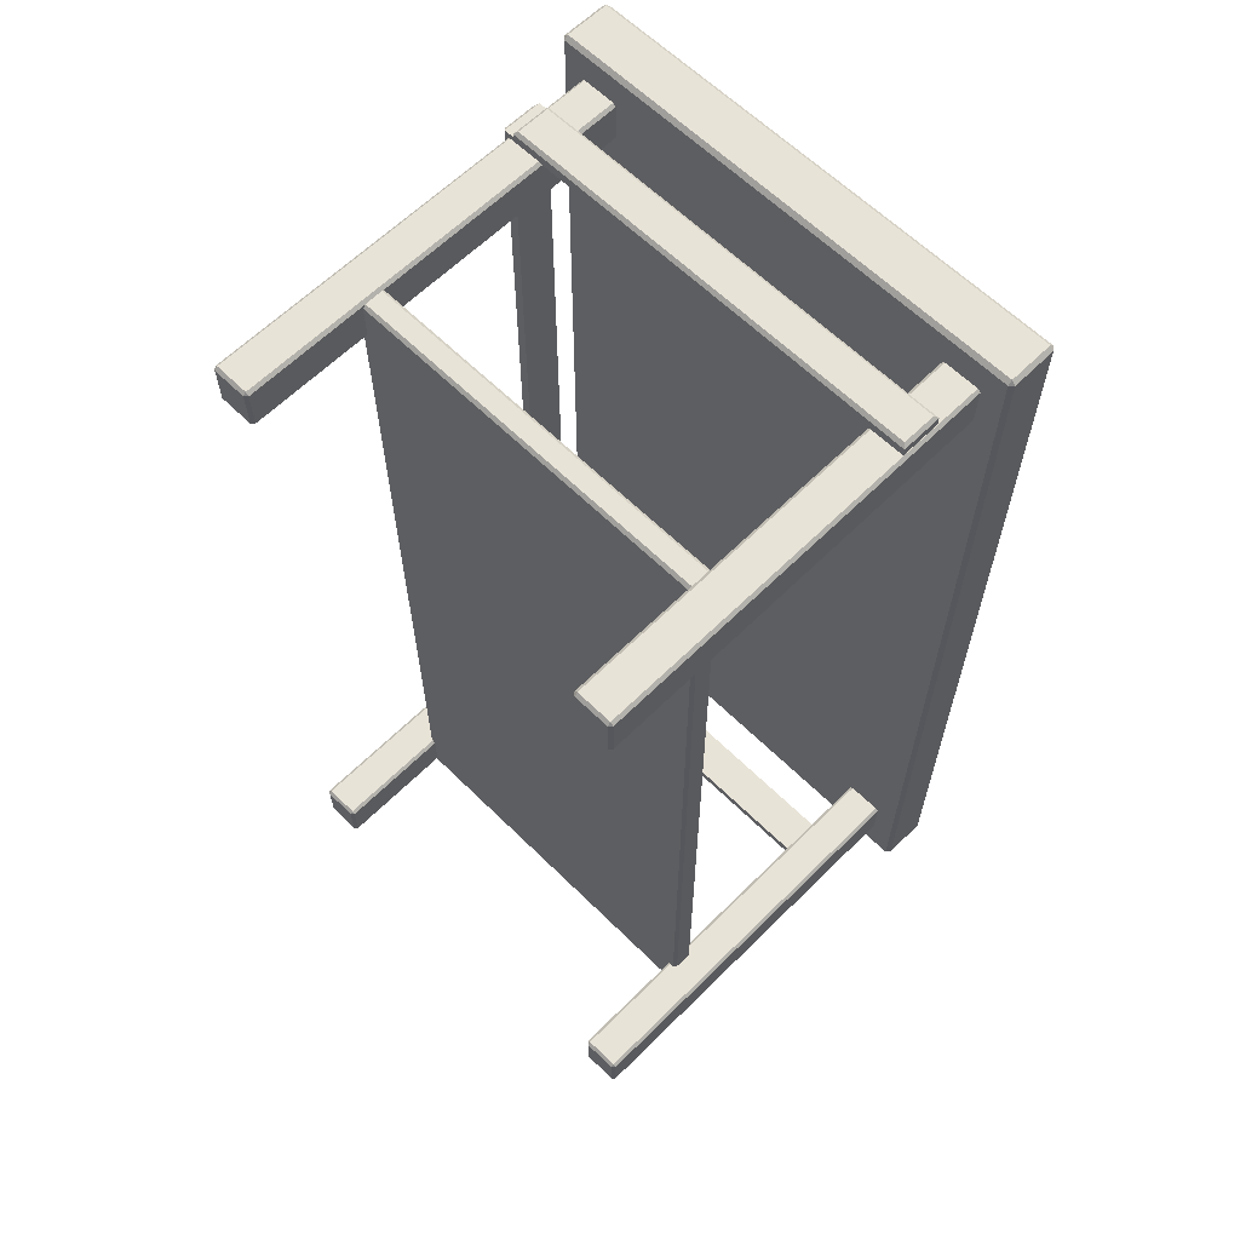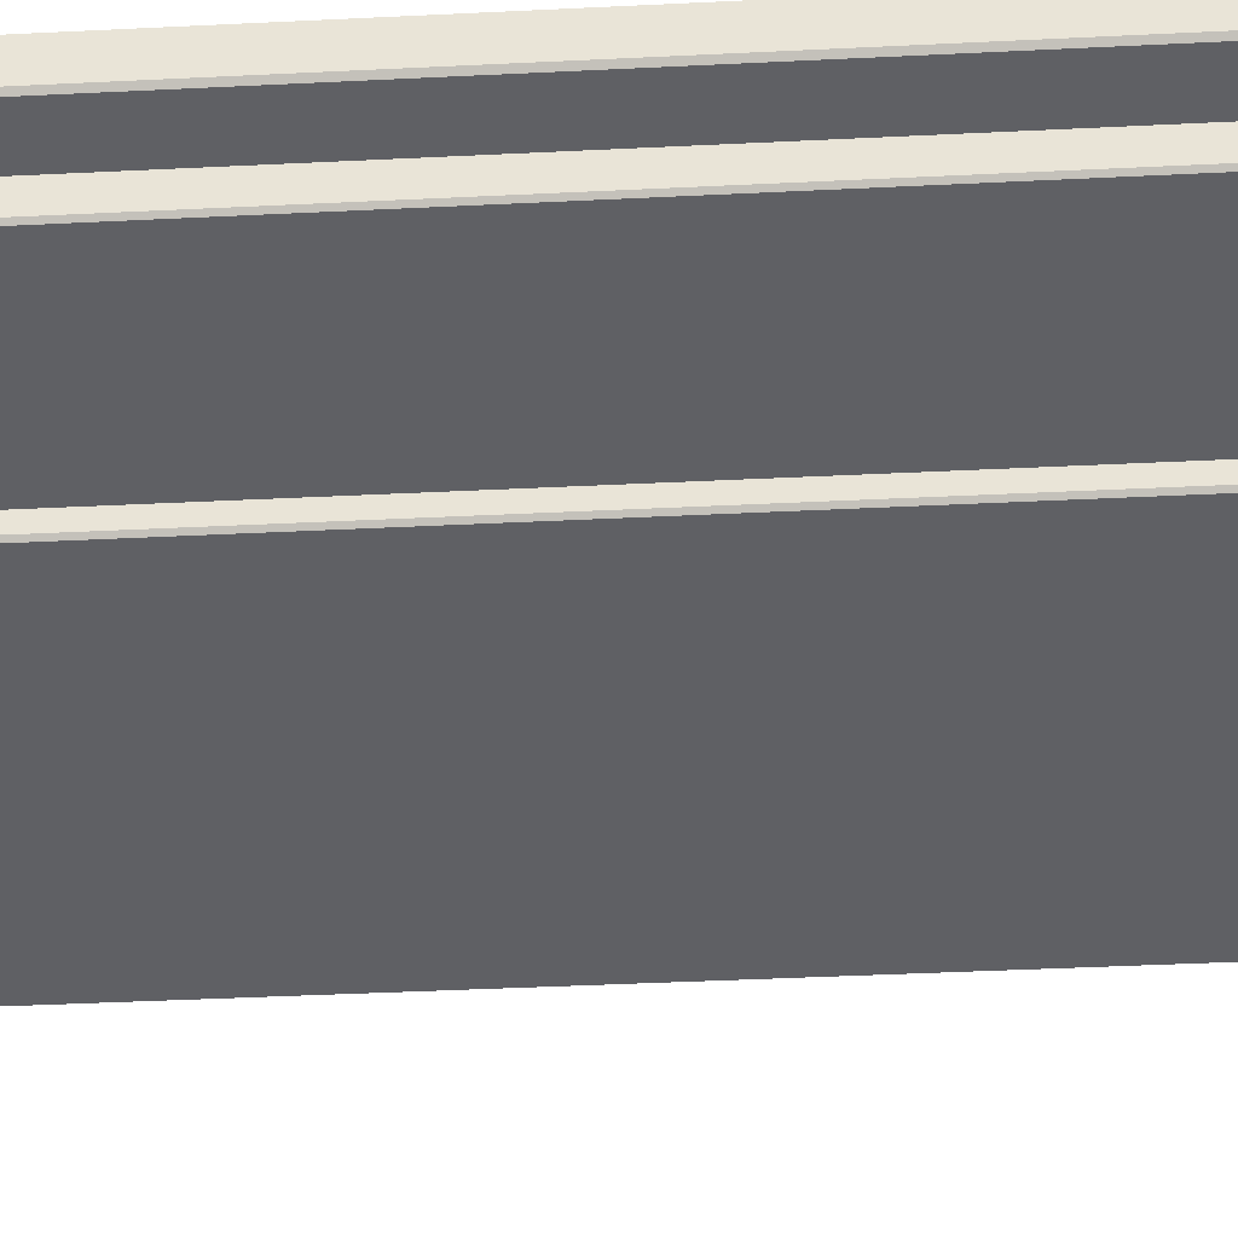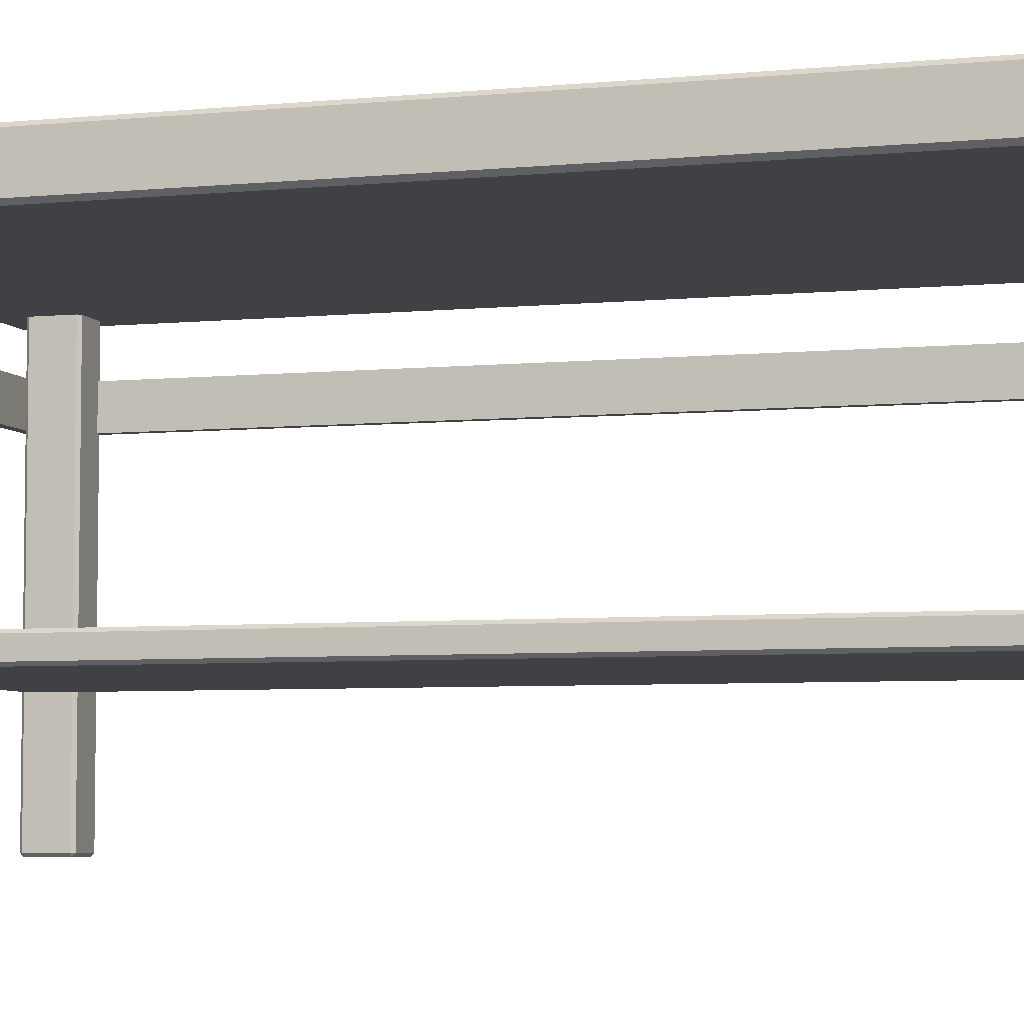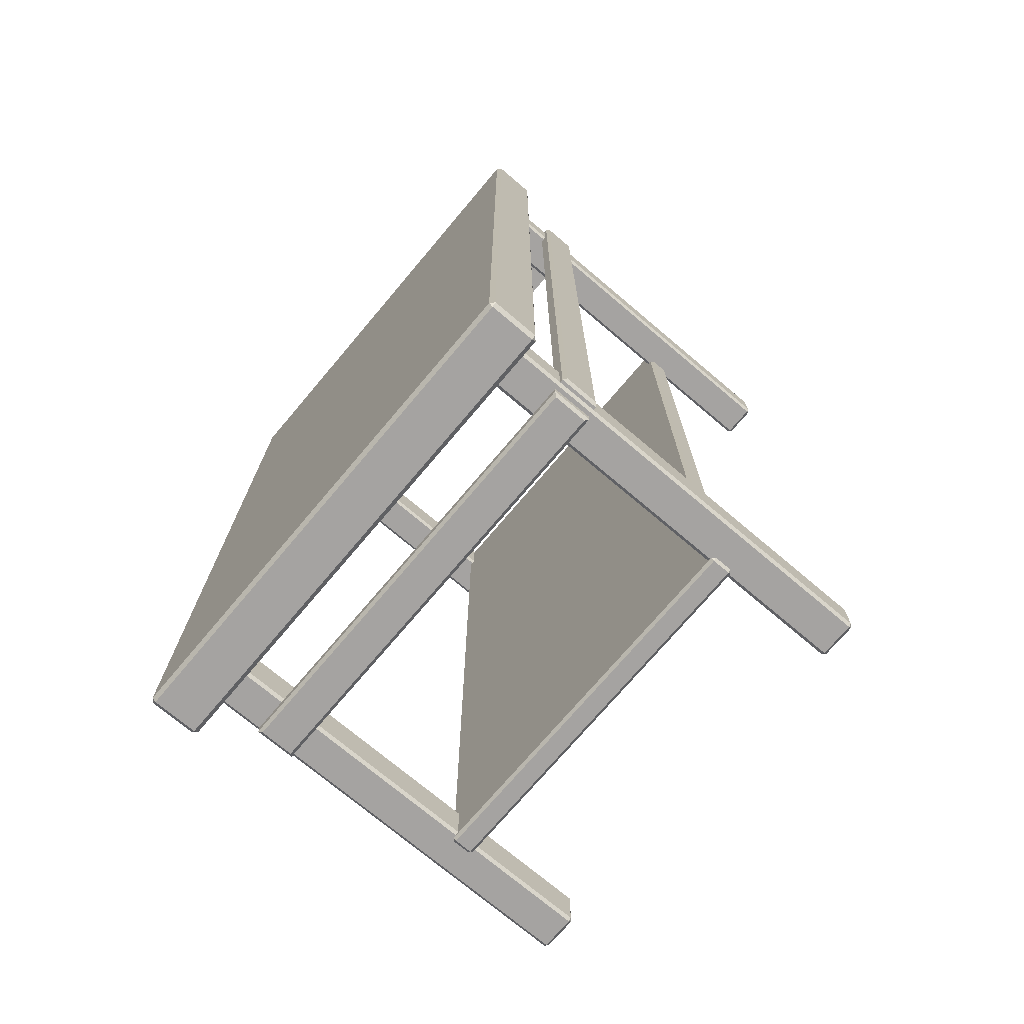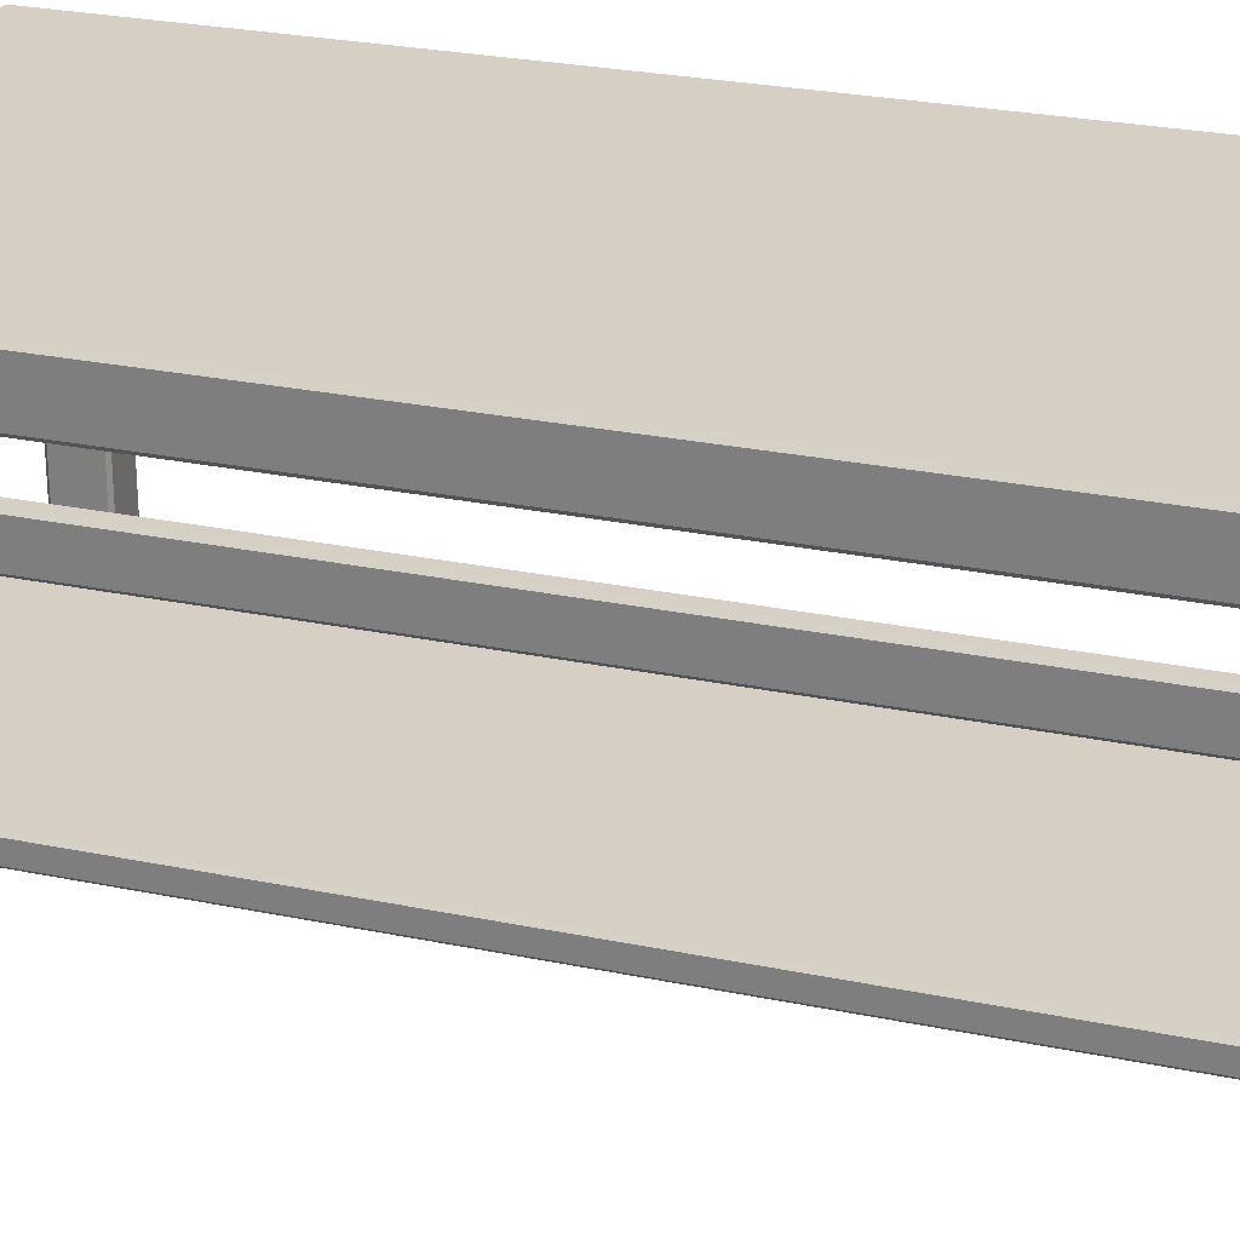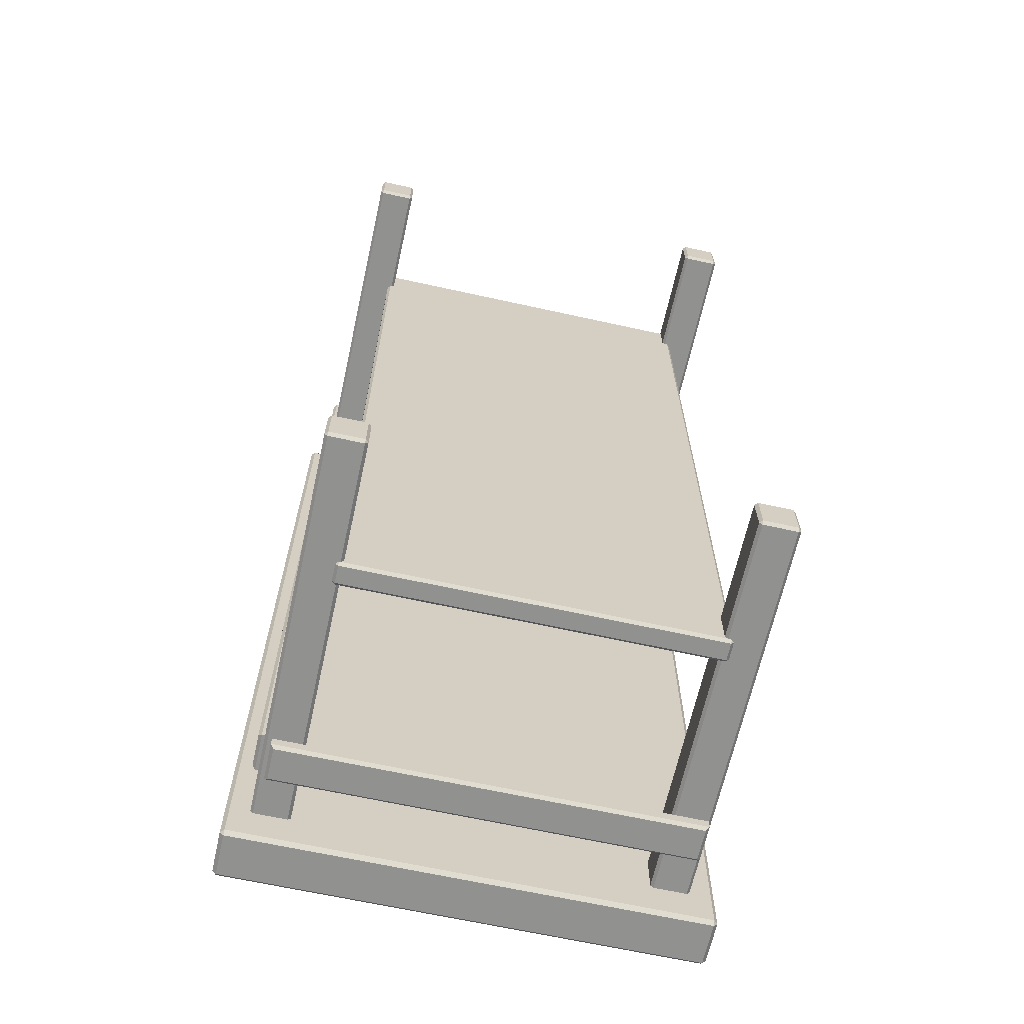
<metadata>
{"format":"obj","ext":"obj","renderer":"f3d","projection":"perspective","resolution":1024,"background":"white","views":[{"elev":62.4,"azim":44.9,"up":"+Z"},{"elev":-43.5,"azim":-86.7,"up":"+Y"},{"elev":-5.4,"azim":107.0,"up":"+Y"},{"elev":-73.1,"azim":-130.2,"up":"+Z"},{"elev":26.3,"azim":-71.8,"up":"+Y"},{"elev":-65.9,"azim":-12.5,"up":"+Z"}]}
</metadata>
<code>
v 786.3 -4.083 -983.2
v 786.3 -3.517 -982.6
v 785.7 -3.517 -983.2
v 793.3 -3.517 -983.2
v 792.7 -3.517 -982.6
v 792.7 -4.083 -983.2
v 785.7 73.13 -983.2
v 786.3 73.13 -982.6
v 786.3 73.7 -983.2
v 792.7 73.7 -983.2
v 792.7 73.13 -982.6
v 793.3 73.13 -983.2
v 785.7 73.13 -990.6
v 786.3 73.7 -990.6
v 786.3 73.13 -991.2
v 792.7 73.13 -991.2
v 792.7 73.7 -990.6
v 793.3 73.13 -990.6
v 785.7 -3.517 -990.6
v 786.3 -3.517 -991.2
v 786.3 -4.083 -990.6
v 792.7 -4.083 -990.6
v 792.7 -3.517 -991.2
v 793.3 -3.517 -990.6
f 1 3 19 21
f 2 1 6 5
f 3 2 8 7
f 4 6 22 24
f 5 4 12 11
f 7 9 14 13
f 9 8 11 10
f 10 12 18 17
f 13 15 20 19
f 15 14 17 16
f 16 18 24 23
f 21 20 23 22
f 2 5 11 8
f 9 10 17 14
f 15 16 23 20
f 21 22 6 1
f 4 24 18 12
f 19 3 7 13
f 1 2 3
f 4 5 6
f 7 8 9
f 10 11 12
f 13 14 15
f 16 17 18
f 19 20 21
f 22 23 24
v 710.6 -4.083 -983.2
v 710.6 -3.517 -982.6
v 710 -3.517 -983.2
v 717.6 -3.517 -983.2
v 717 -3.517 -982.6
v 717 -4.083 -983.2
v 710 73.13 -983.2
v 710.6 73.13 -982.6
v 710.6 73.7 -983.2
v 717 73.7 -983.2
v 717 73.13 -982.6
v 717.6 73.13 -983.2
v 710 73.13 -990.6
v 710.6 73.7 -990.6
v 710.6 73.13 -991.2
v 717 73.13 -991.2
v 717 73.7 -990.6
v 717.6 73.13 -990.6
v 710 -3.517 -990.6
v 710.6 -3.517 -991.2
v 710.6 -4.083 -990.6
v 717 -4.083 -990.6
v 717 -3.517 -991.2
v 717.6 -3.517 -990.6
f 25 27 43 45
f 26 25 30 29
f 27 26 32 31
f 28 30 46 48
f 29 28 36 35
f 31 33 38 37
f 33 32 35 34
f 34 36 42 41
f 37 39 44 43
f 39 38 41 40
f 40 42 48 47
f 45 44 47 46
f 26 29 35 32
f 33 34 41 38
f 39 40 47 44
f 45 46 30 25
f 28 48 42 36
f 43 27 31 37
f 25 26 27
f 28 29 30
f 31 32 33
f 34 35 36
f 37 38 39
f 40 41 42
f 43 44 45
f 46 47 48
v 716.7 19.07 -826.8
v 716.7 19.63 -826.3
v 716.2 19.63 -826.8
v 787.5 19.63 -826.8
v 786.9 19.63 -826.3
v 786.9 19.07 -826.8
v 716.2 23.01 -826.8
v 716.7 23.01 -826.3
v 716.7 23.57 -826.8
v 786.9 23.57 -826.8
v 786.9 23.01 -826.3
v 787.5 23.01 -826.8
v 716.2 23.01 -991.2
v 716.7 23.57 -991.2
v 716.7 23.01 -991.7
v 786.9 23.01 -991.7
v 786.9 23.57 -991.2
v 787.5 23.01 -991.2
v 716.2 19.63 -991.2
v 716.7 19.63 -991.7
v 716.7 19.07 -991.2
v 786.9 19.07 -991.2
v 786.9 19.63 -991.7
v 787.5 19.63 -991.2
f 49 51 67 69
f 50 49 54 53
f 51 50 56 55
f 52 54 70 72
f 53 52 60 59
f 55 57 62 61
f 57 56 59 58
f 58 60 66 65
f 61 63 68 67
f 63 62 65 64
f 64 66 72 71
f 69 68 71 70
f 50 53 59 56
f 57 58 65 62
f 63 64 71 68
f 69 70 54 49
f 52 72 66 60
f 67 51 55 61
f 49 50 51
f 52 53 54
f 55 56 57
f 58 59 60
f 61 62 63
f 64 65 66
f 67 68 69
f 70 71 72
v 706.2 72.78 -820
v 706.2 73.53 -819.2
v 705.5 73.53 -820
v 798.2 73.53 -820
v 797.4 73.53 -819.2
v 797.4 72.78 -820
v 705.5 82.03 -820
v 706.2 82.03 -819.2
v 706.2 82.78 -820
v 797.4 82.78 -820
v 797.4 82.03 -819.2
v 798.2 82.03 -820
v 705.5 82.03 -998
v 706.2 82.78 -998
v 706.2 82.03 -998.8
v 797.4 82.03 -998.8
v 797.4 82.78 -998
v 798.2 82.03 -998
v 705.5 73.53 -998
v 706.2 73.53 -998.8
v 706.2 72.78 -998
v 797.4 72.78 -998
v 797.4 73.53 -998.8
v 798.2 73.53 -998
f 73 75 91 93
f 74 73 78 77
f 75 74 80 79
f 76 78 94 96
f 77 76 84 83
f 79 81 86 85
f 81 80 83 82
f 82 84 90 89
f 85 87 92 91
f 87 86 89 88
f 88 90 96 95
f 93 92 95 94
f 74 77 83 80
f 81 82 89 86
f 87 88 95 92
f 93 94 78 73
f 76 96 90 84
f 91 75 79 85
f 73 74 75
f 76 77 78
f 79 80 81
f 82 83 84
f 85 86 87
f 88 89 90
f 91 92 93
f 94 95 96
v 711.3 56.42 -990.6
v 711.3 63.97 -990.6
v 711.3 56.42 -824.8
v 711.3 63.97 -824.8
v 709.4 56.42 -824.8
v 708.8 57.03 -825.4
v 708.8 63.36 -825.4
v 709.4 63.97 -824.8
v 708.8 57.03 -990
v 709.4 56.42 -990.6
v 708.8 63.36 -990
v 709.4 63.97 -990.6
f 97 98 100 99
f 101 102 105 106
f 102 101 104 103
f 103 104 108 107
f 106 105 107 108
f 99 100 104 101
f 102 103 107 105
f 106 108 98 97
f 98 108 104 100
f 106 97 99 101
v 710.6 -4.083 -826.3
v 710.6 -3.517 -825.7
v 710 -3.517 -826.3
v 717.6 -3.517 -826.3
v 717 -3.517 -825.7
v 717 -4.083 -826.3
v 710 73.13 -826.3
v 710.6 73.13 -825.7
v 710.6 73.7 -826.3
v 717 73.7 -826.3
v 717 73.13 -825.7
v 717.6 73.13 -826.3
v 710 73.13 -833.7
v 710.6 73.7 -833.7
v 710.6 73.13 -834.3
v 717 73.13 -834.3
v 717 73.7 -833.7
v 717.6 73.13 -833.7
v 710 -3.517 -833.7
v 710.6 -3.517 -834.3
v 710.6 -4.083 -833.7
v 717 -4.083 -833.7
v 717 -3.517 -834.3
v 717.6 -3.517 -833.7
f 109 111 127 129
f 110 109 114 113
f 111 110 116 115
f 112 114 130 132
f 113 112 120 119
f 115 117 122 121
f 117 116 119 118
f 118 120 126 125
f 121 123 128 127
f 123 122 125 124
f 124 126 132 131
f 129 128 131 130
f 110 113 119 116
f 117 118 125 122
f 123 124 131 128
f 129 130 114 109
f 112 132 126 120
f 127 111 115 121
f 109 110 111
f 112 113 114
f 115 116 117
f 118 119 120
f 121 122 123
f 124 125 126
f 127 128 129
f 130 131 132
v 786.3 -4.083 -826.3
v 786.3 -3.517 -825.7
v 785.7 -3.517 -826.3
v 793.3 -3.517 -826.3
v 792.7 -3.517 -825.7
v 792.7 -4.083 -826.3
v 785.7 73.13 -826.3
v 786.3 73.13 -825.7
v 786.3 73.7 -826.3
v 792.7 73.7 -826.3
v 792.7 73.13 -825.7
v 793.3 73.13 -826.3
v 785.7 73.13 -833.7
v 786.3 73.7 -833.7
v 786.3 73.13 -834.3
v 792.7 73.13 -834.3
v 792.7 73.7 -833.7
v 793.3 73.13 -833.7
v 785.7 -3.517 -833.7
v 786.3 -3.517 -834.3
v 786.3 -4.083 -833.7
v 792.7 -4.083 -833.7
v 792.7 -3.517 -834.3
v 793.3 -3.517 -833.7
f 133 135 151 153
f 134 133 138 137
f 135 134 140 139
f 136 138 154 156
f 137 136 144 143
f 139 141 146 145
f 141 140 143 142
f 142 144 150 149
f 145 147 152 151
f 147 146 149 148
f 148 150 156 155
f 153 152 155 154
f 134 137 143 140
f 141 142 149 146
f 147 148 155 152
f 153 154 138 133
f 136 156 150 144
f 151 135 139 145
f 133 134 135
f 136 137 138
f 139 140 141
f 142 143 144
f 145 146 147
f 148 149 150
f 151 152 153
f 154 155 156
v 711.3 56.42 -825.9
v 711.3 63.97 -825.9
v 792.6 56.42 -825.9
v 792.6 63.97 -825.9
v 792 57.03 -823.5
v 792.6 56.42 -824.1
v 792 63.36 -823.5
v 792.6 63.97 -824.1
v 711.9 57.03 -823.5
v 711.3 56.42 -824.1
v 711.9 63.36 -823.5
v 711.3 63.97 -824.1
f 157 158 160 159
f 161 162 164 163
f 162 161 165 166
f 163 164 168 167
f 166 165 167 168
f 161 163 167 165
f 166 168 158 157
f 159 160 164 162
f 164 160 158 168
f 159 162 166 157
v 792.6 56.42 -991.2
v 792.6 63.97 -991.2
v 711.3 56.42 -991.2
v 711.3 63.97 -991.2
v 711.3 56.42 -993
v 711.9 57.03 -993.6
v 711.9 63.36 -993.6
v 711.3 63.97 -993
v 792 57.03 -993.6
v 792.6 56.42 -993
v 792 63.36 -993.6
v 792.6 63.97 -993
f 169 170 172 171
f 173 174 177 178
f 174 173 176 175
f 175 176 180 179
f 178 177 179 180
f 171 172 176 173
f 174 175 179 177
f 178 180 170 169
f 170 180 176 172
f 178 169 171 173

</code>
